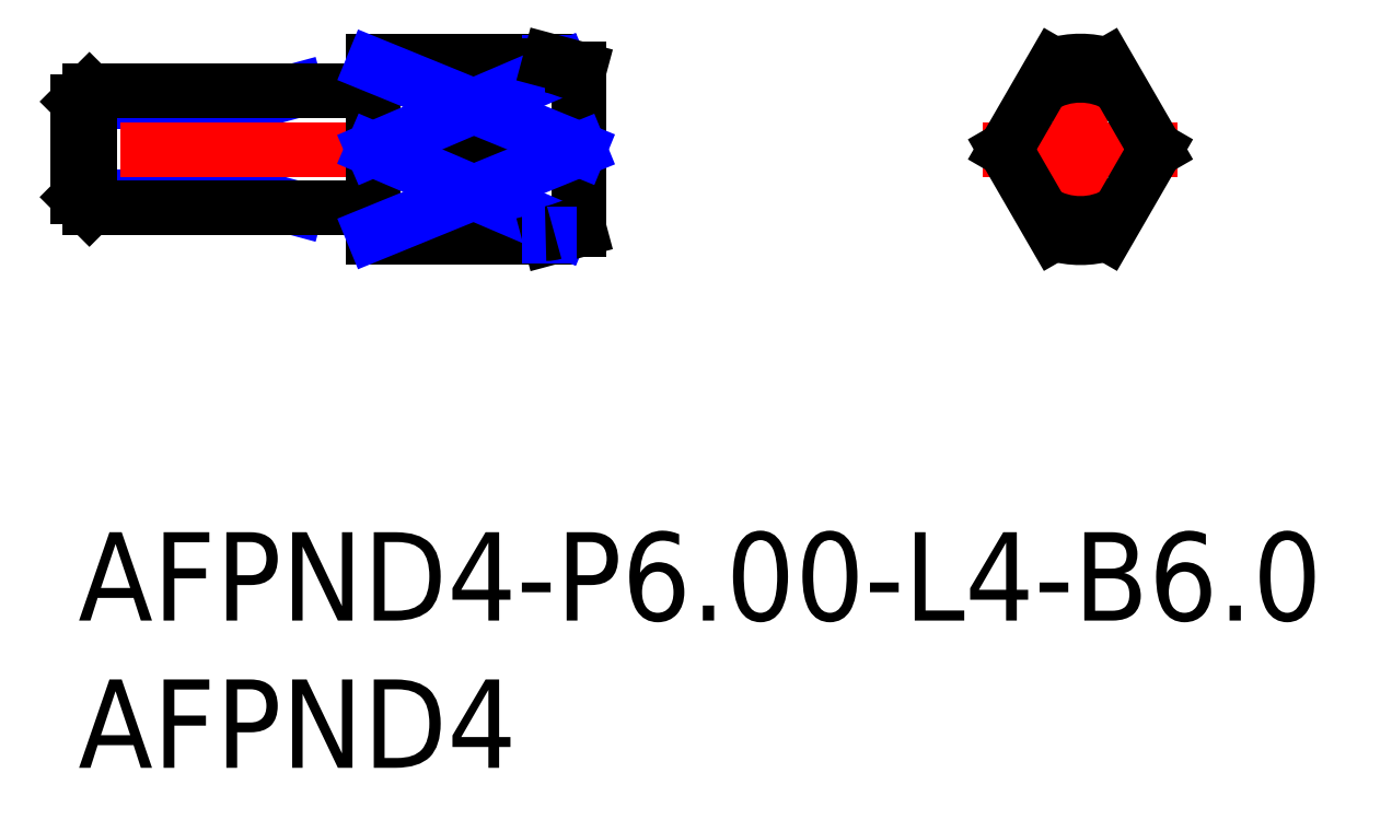
<metadata>
{"format":"dxf","ext":"dxf","renderer":"ezdxf+matplotlib","layout":"modelspace","background":"white","min_lineweight":24,"dpi":150}
</metadata>
<code>
0
SECTION
2
ENTITIES
0
LINE
8
MSM_CONTINUOUS
10
9e-16
20
14.62
30
0
11
7e-16
21
11.38
31
0
0
INSERT
8
MSM_CONTINUOUS
2
*U4
10
0
20
0
30
0
0
INSERT
8
MSM_CONTINUOUS
2
*U5
10
0
20
0
30
0
0
LINE
8
MSM_CONTINUOUS
10
16
20
10
30
0
11
10
21
10
31
0
0
LINE
8
MSM_CONTINUOUS
10
16
20
16
30
0
11
10
21
16
31
0
0
LINE
8
MSM_CONTINUOUS
10
10
20
16
30
0
11
10
21
10
31
0
0
LINE
8
MSM_NARROW
10
16
20
15.96
30
0
11
16
21
15.88
31
0
0
LINE
8
MSM_CONTINUOUS
10
17
20
15.73
30
0
11
17
21
10.27
31
0
0
LINE
8
MSM_CENTER
10
37.3
20
13
30
0
11
30.7
21
13
31
0
0
LINE
8
MSM_CONTINUOUS
10
6
20
15
30
0
11
6
21
11
31
0
0
LINE
8
MSM_NARROW
10
7.4
20
15
30
0
11
6
21
14.62
31
0
0
LINE
8
MSM_NARROW
10
6
20
11.38
30
0
11
1.42e-14
21
11.38
31
0
0
LINE
8
MSM_NARROW
10
6
20
14.62
30
0
11
-1.42e-14
21
14.62
31
0
0
LINE
8
MSM_NARROW
10
7.4
20
11
30
0
11
6
21
11.38
31
0
0
LINE
8
MSM_CONTINUOUS
10
0.379
20
15
30
0
11
0.379
21
11
31
0
0
LINE
8
MSM_CONTINUOUS
10
9.8
20
15
30
0
11
0.379
21
15
31
0
0
LINE
8
MSM_CONTINUOUS
10
9.8
20
11
30
0
11
0.379
21
11
31
0
0
LINE
8
MSM_CONTINUOUS
10
-1.42e-14
20
14.62
30
0
11
1.42e-14
21
11.38
31
0
0
LINE
8
MSM_CONTINUOUS
10
1.42e-14
20
11.38
30
0
11
0.379
21
11
31
0
0
LINE
8
MSM_CONTINUOUS
10
0.379
20
15
30
0
11
-2.84e-14
21
14.62
31
0
0
ARC
8
MSM_CONTINUOUS
10
9.8
20
15.2
30
0
40
0.2
50
270
51
0
0
ARC
8
MSM_CONTINUOUS
10
9.8
20
10.8
30
0
40
0.2
50
0
51
90
0
LINE
8
MSM_CENTER
10
34
20
16.3
30
0
11
34
21
9.7
31
0
0
ARC
8
MSM_CONTINUOUS
10
34
20
13
30
0
40
3
50
72.54
51
107.5
0
LINE
8
MSM_CENTER
10
17.3
20
13
30
0
11
-0.3
21
13
31
0
0
LINE
8
MSM_CONTINUOUS
10
34.9
20
15.86
30
0
11
36.55
21
13
31
0
0
LINE
8
MSM_CONTINUOUS
10
33.1
20
15.86
30
0
11
31.45
21
13
31
0
0
ARC
8
MSM_CONTINUOUS
10
34
20
13
30
0
40
3
50
252.5
51
287.5
0
LINE
8
MSM_CONTINUOUS
10
34.9
20
10.14
30
0
11
36.55
21
13
31
0
0
LINE
8
MSM_CONTINUOUS
10
33.1
20
10.14
30
0
11
31.45
21
13
31
0
0
LINE
8
MSM_CONTINUOUS
10
15.86
20
15.86
30
0
11
10
21
15.86
31
0
0
LINE
8
MSM_CONTINUOUS
10
10
20
13
30
0
11
17
21
13
31
0
0
LINE
8
MSM_CONTINUOUS
10
15.86
20
10.14
30
0
11
10
21
10.14
31
0
0
LINE
8
MSM_NARROW
10
10
20
15.86
30
0
11
17
21
13
31
0
0
LINE
8
MSM_NARROW
10
10
20
13
30
0
11
16.39
21
15.74
31
0
0
LINE
8
MSM_NARROW
10
10
20
10.14
30
0
11
17
21
13
31
0
0
LINE
8
MSM_NARROW
10
10
20
13
30
0
11
16.39
21
10.26
31
0
0
LINE
8
MSM_CONTINUOUS
10
16
20
16
30
0
11
17
21
15.73
31
0
0
ARC
8
MSM_CONTINUOUS
10
13.24
20
6.269
30
0
40
9.981
50
67.89
51
73.09
0
ARC
8
MSM_CONTINUOUS
10
13.24
20
19.73
30
0
40
9.981
50
286.9
51
292.1
0
LINE
8
MSM_CONTINUOUS
10
16
20
10
30
0
11
17
21
10.27
31
0
0
LINE
8
MSM_NARROW
10
16
20
10.04
30
0
11
16
21
10.12
31
0
0
ARC
8
MSM_CONTINUOUS
10
34
20
13
30
0
40
2.516
50
58.54
51
121.5
0
ARC
8
MSM_CONTINUOUS
10
34
20
13
30
0
40
2.516
50
238.5
51
301.5
0
ARC
8
MSM_CONTINUOUS
10
15.86
20
14.86
30
0
40
1
50
73.09
51
90
0
ARC
8
MSM_CONTINUOUS
10
15.86
20
11.14
30
0
40
1
50
270
51
286.9
0
ENDSEC
0
EOF

</code>
